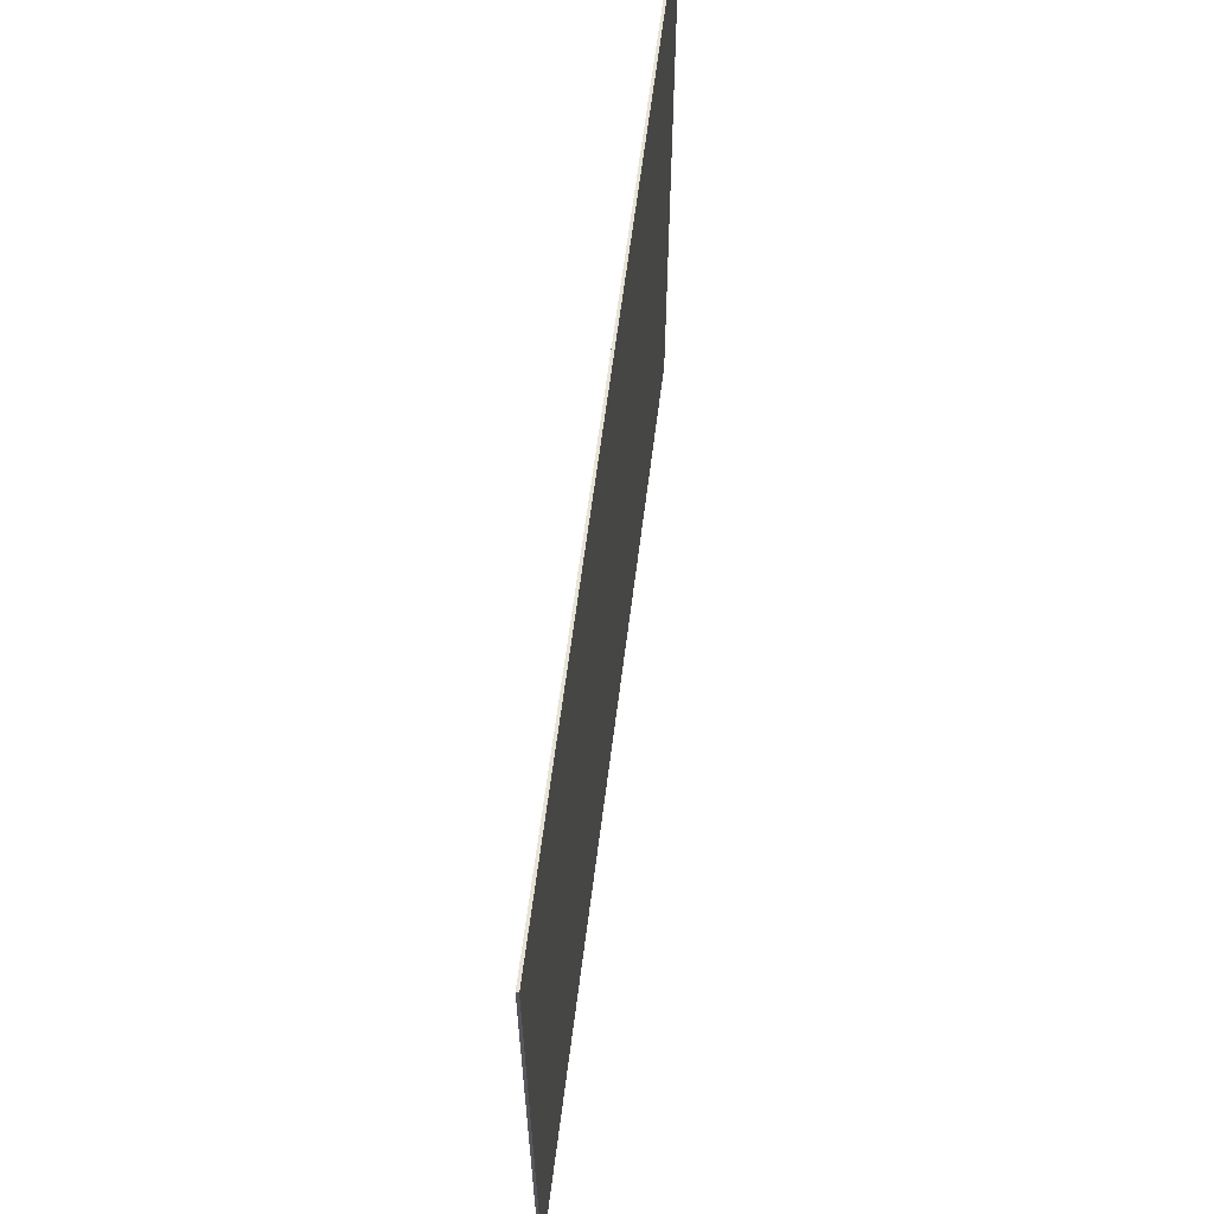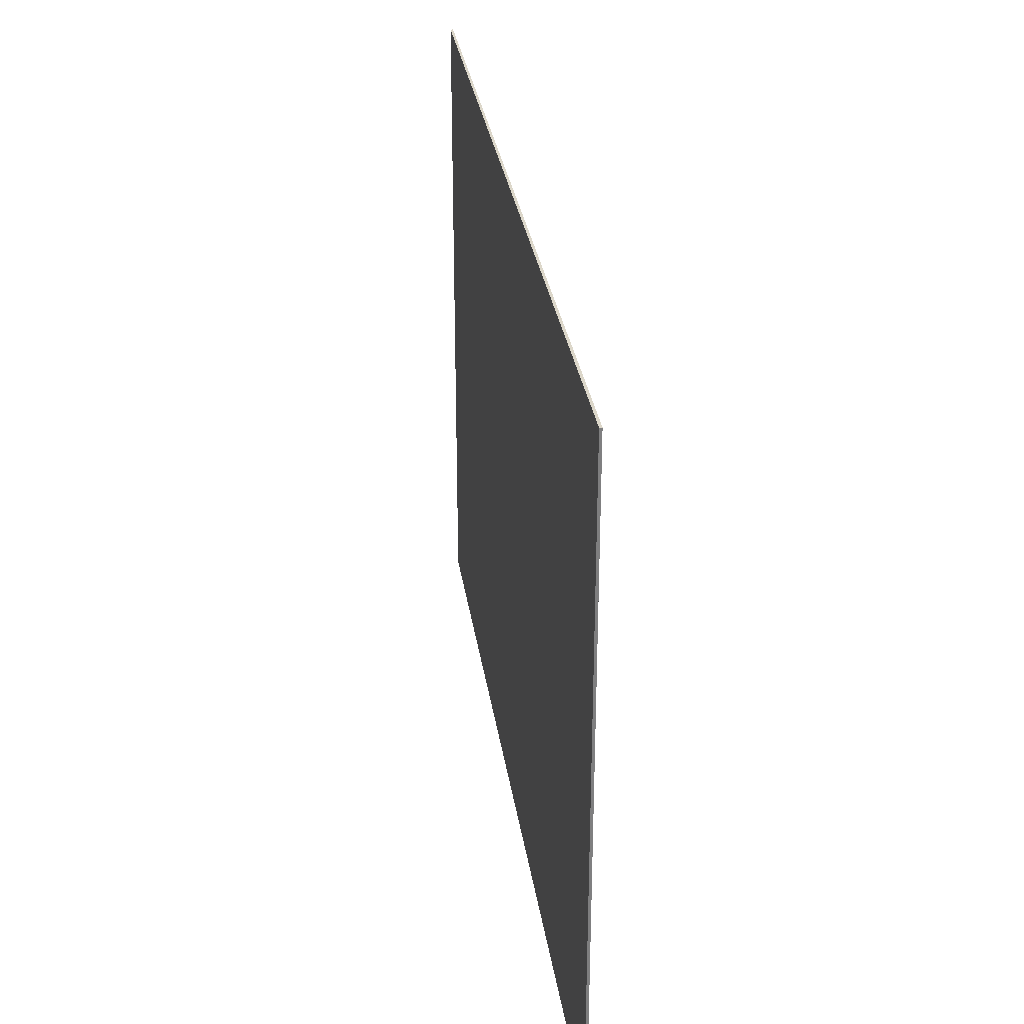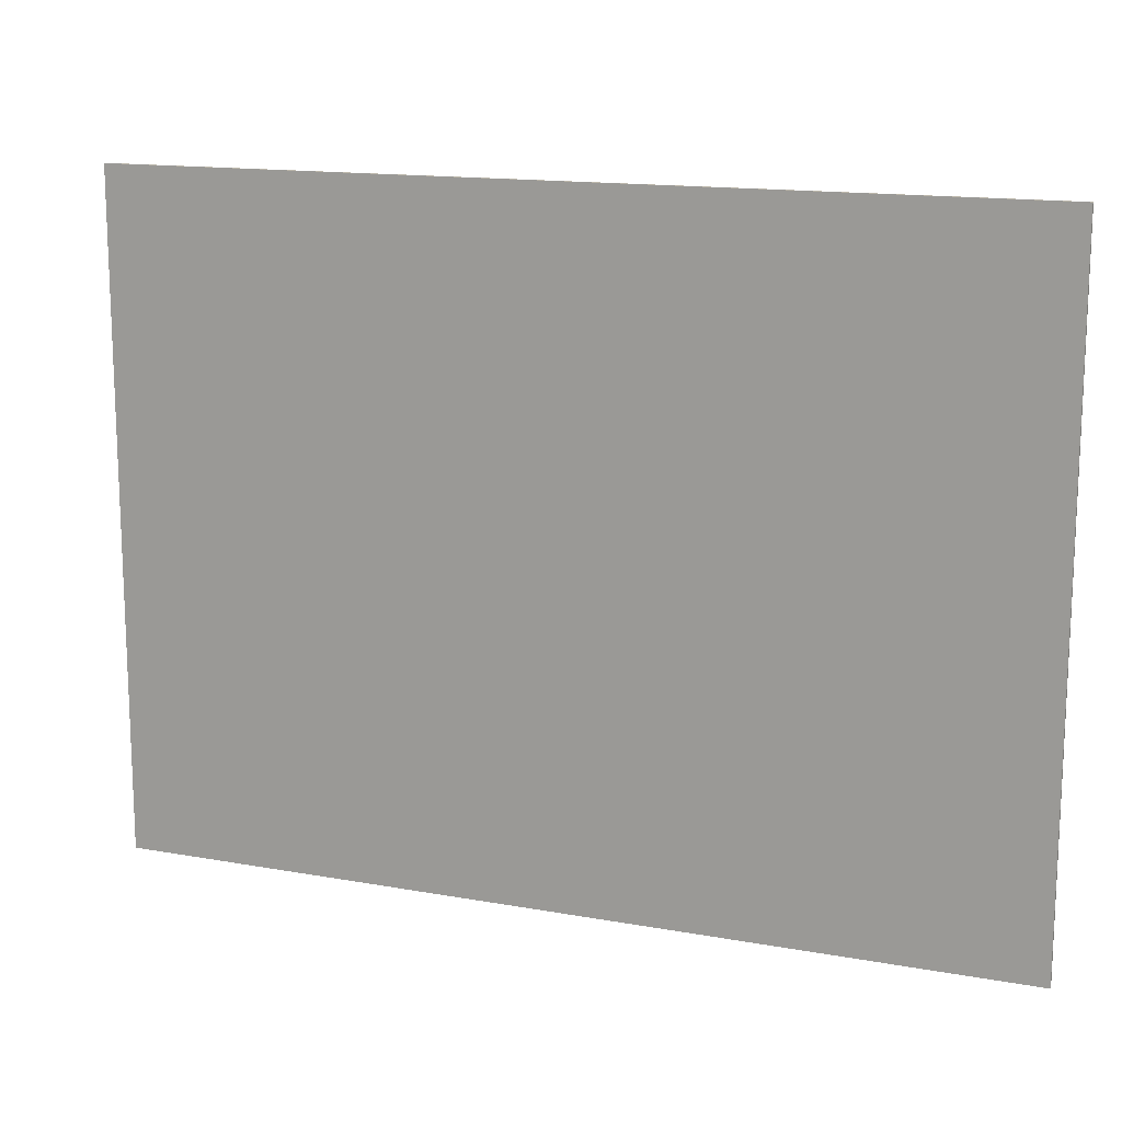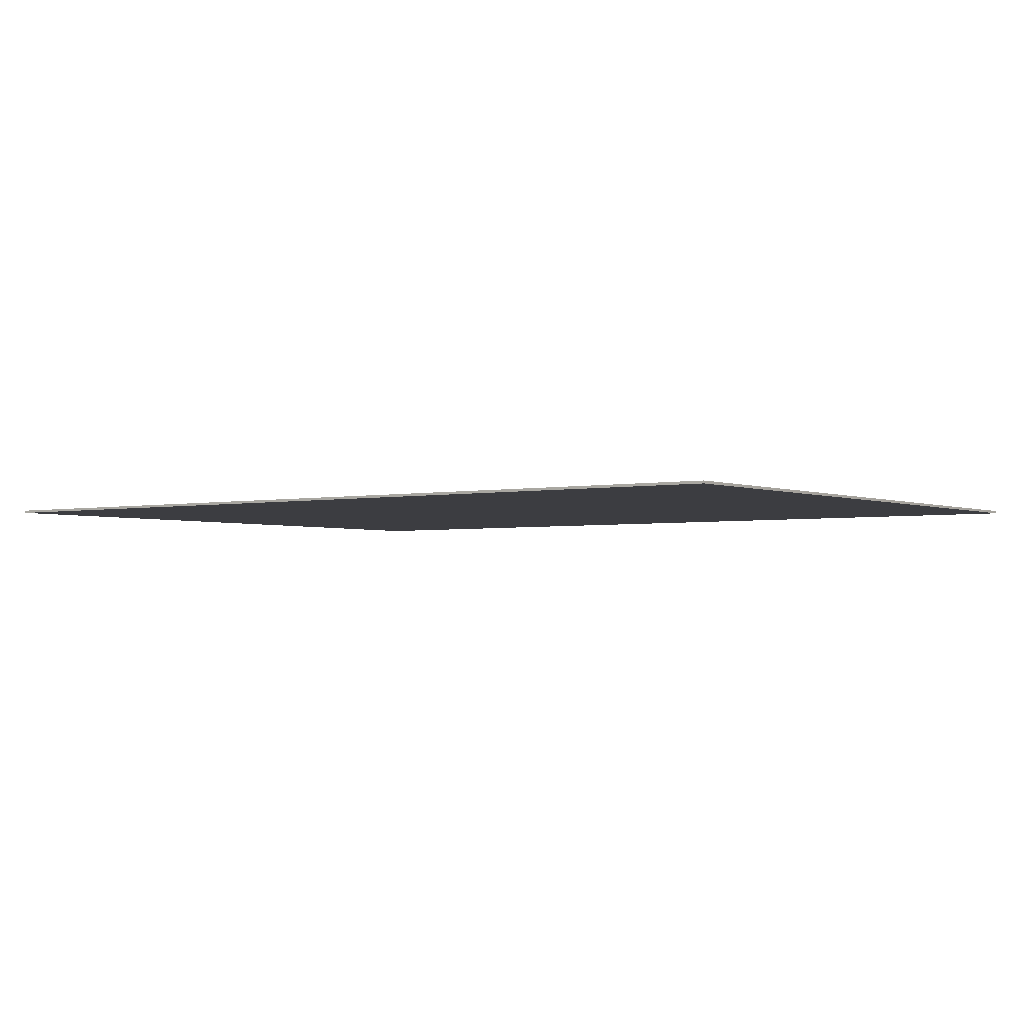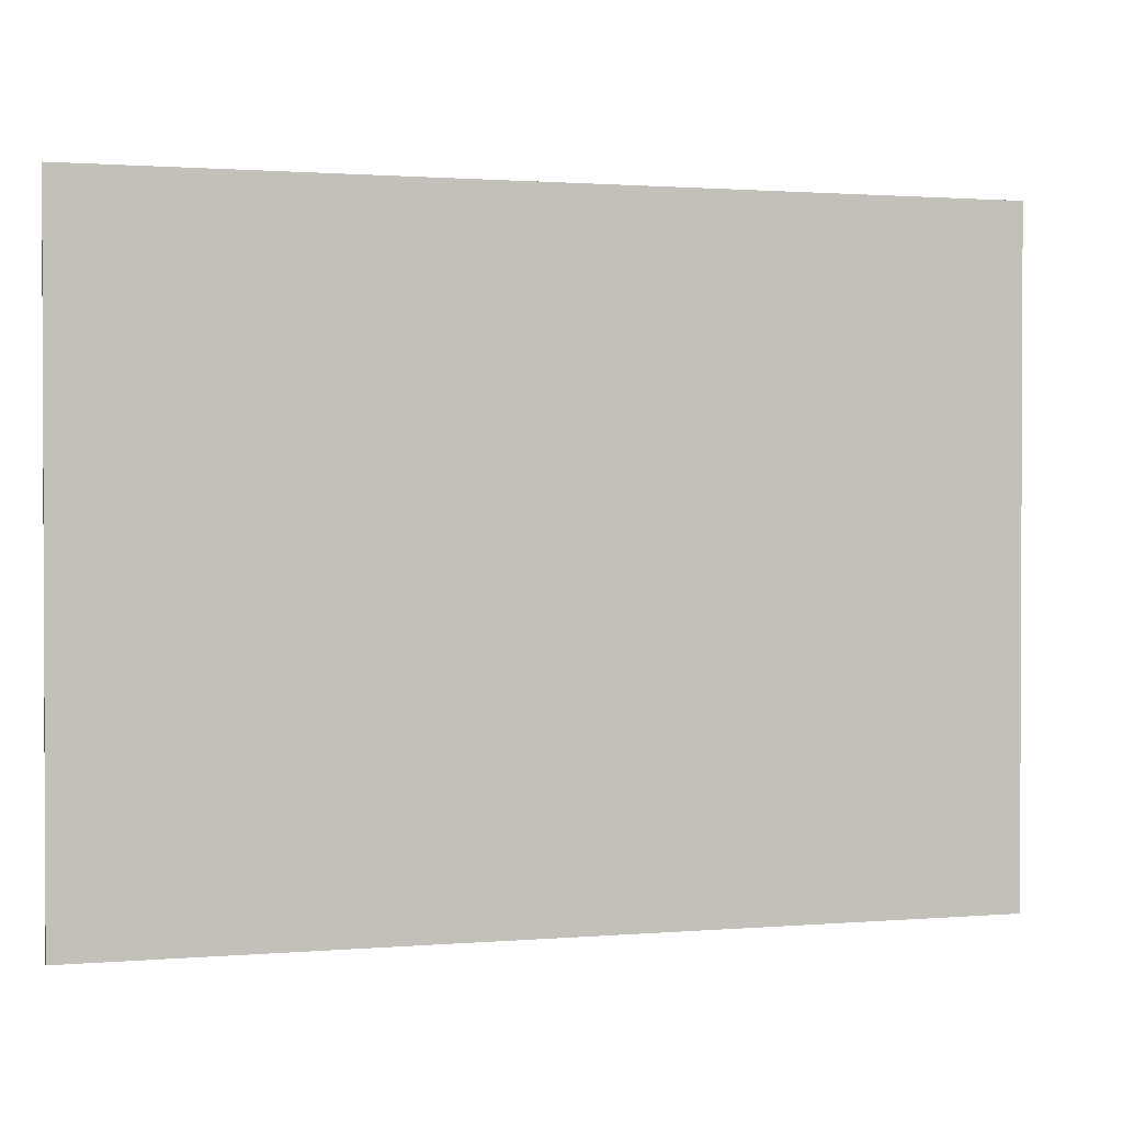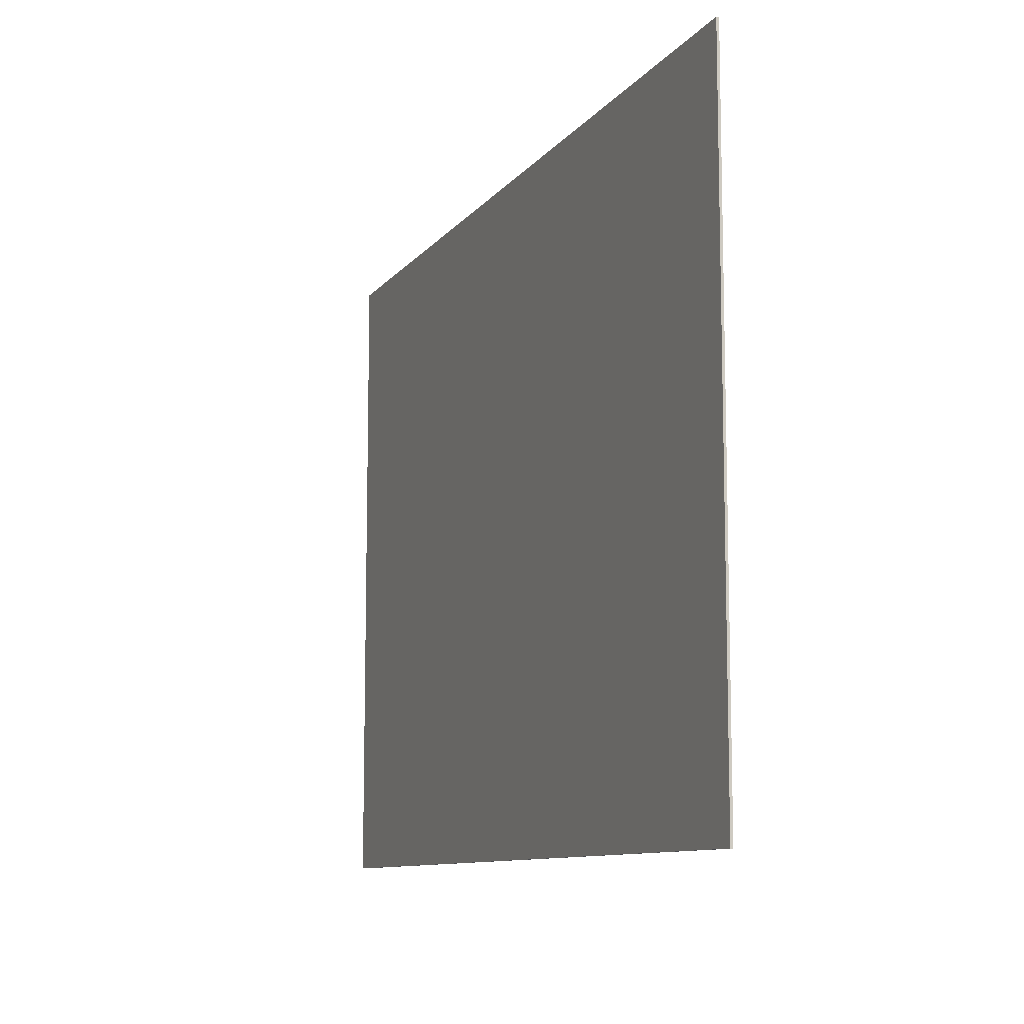
<metadata>
{"format":"obj","ext":"obj","renderer":"f3d","projection":"perspective","resolution":1024,"background":"white","views":[{"elev":62.6,"azim":97.2,"up":"+Z"},{"elev":30.6,"azim":81.8,"up":"+Z"},{"elev":14.5,"azim":21.6,"up":"+Z"},{"elev":-2.8,"azim":-143.9,"up":"+Y"},{"elev":1.3,"azim":163.2,"up":"+Z"},{"elev":-10.1,"azim":68.2,"up":"+Z"}]}
</metadata>
<code>
v -4482 -12.81 3328
v 4482 -12.81 3328
v -4482 12.81 3328
v 4482 12.81 3328
v -4482 12.81 -3328
v 4482 12.81 -3328
v -4482 -12.81 -3328
v 4482 -12.81 -3328
f 1 2 4 3
f 3 4 6 5
f 5 6 8 7
f 7 8 2 1
f 2 8 6 4
f 7 1 3 5

</code>
